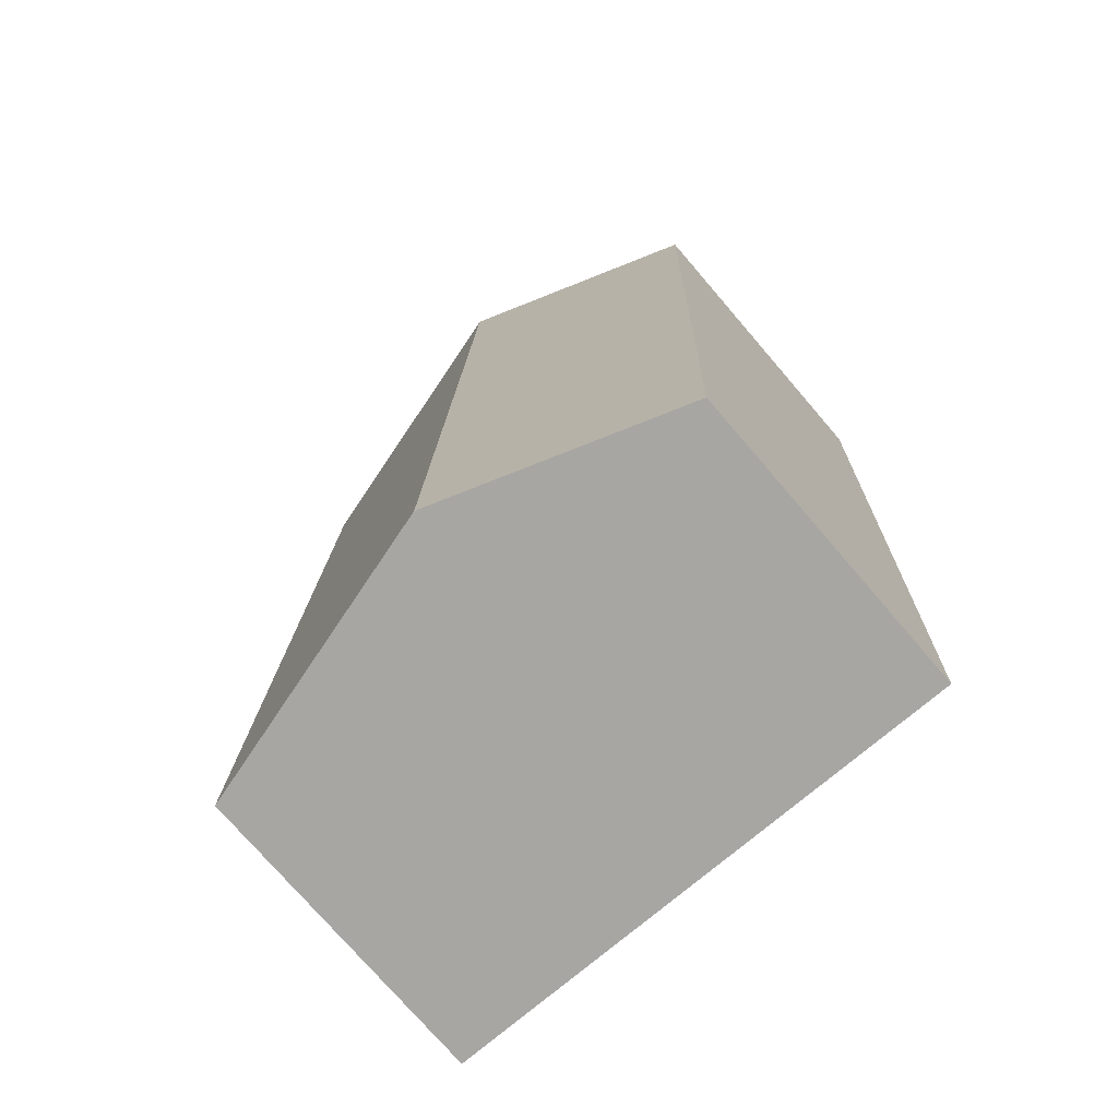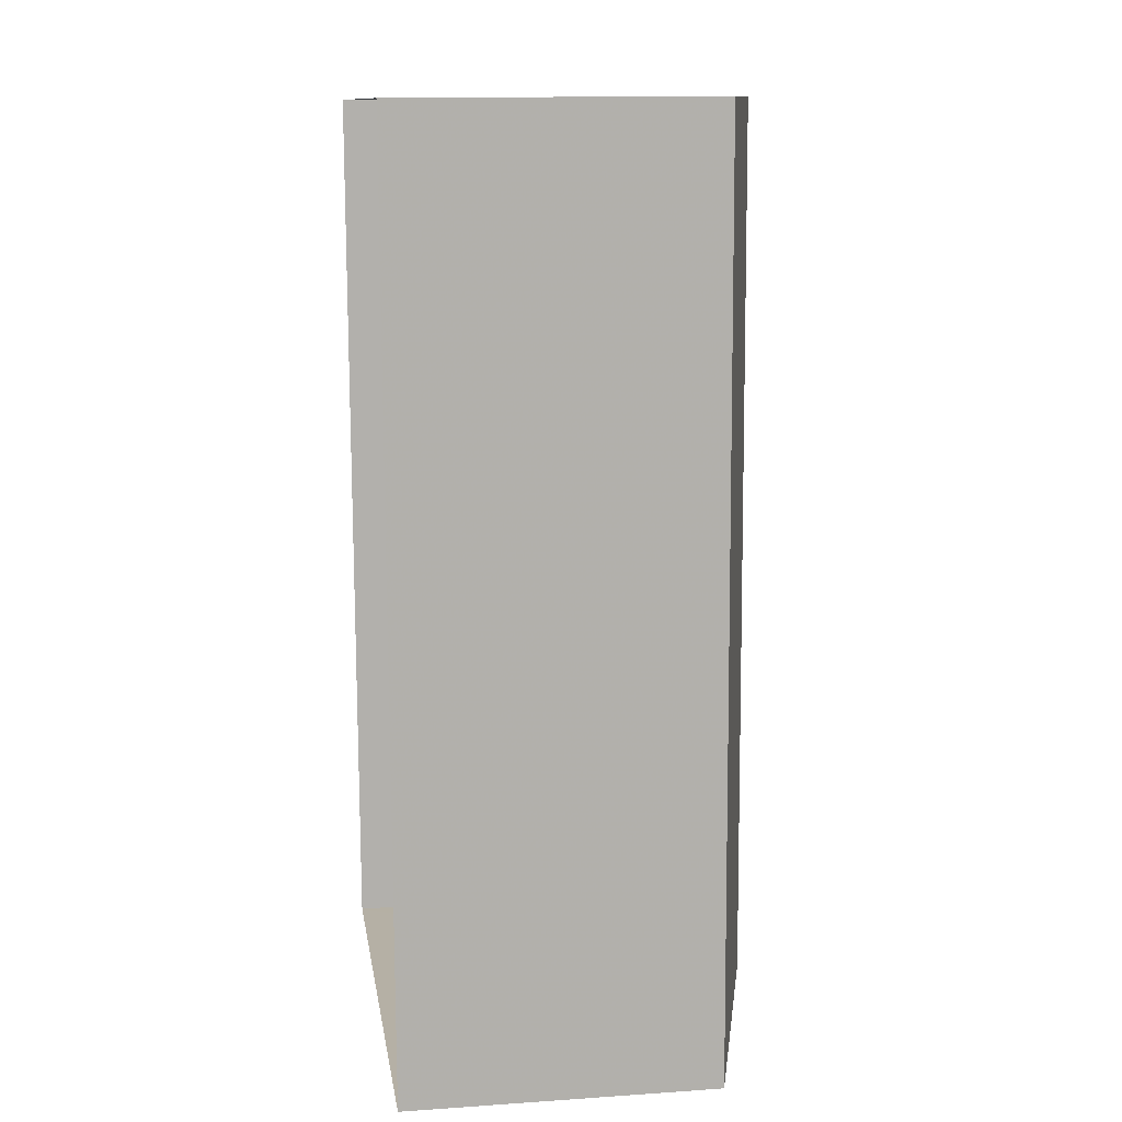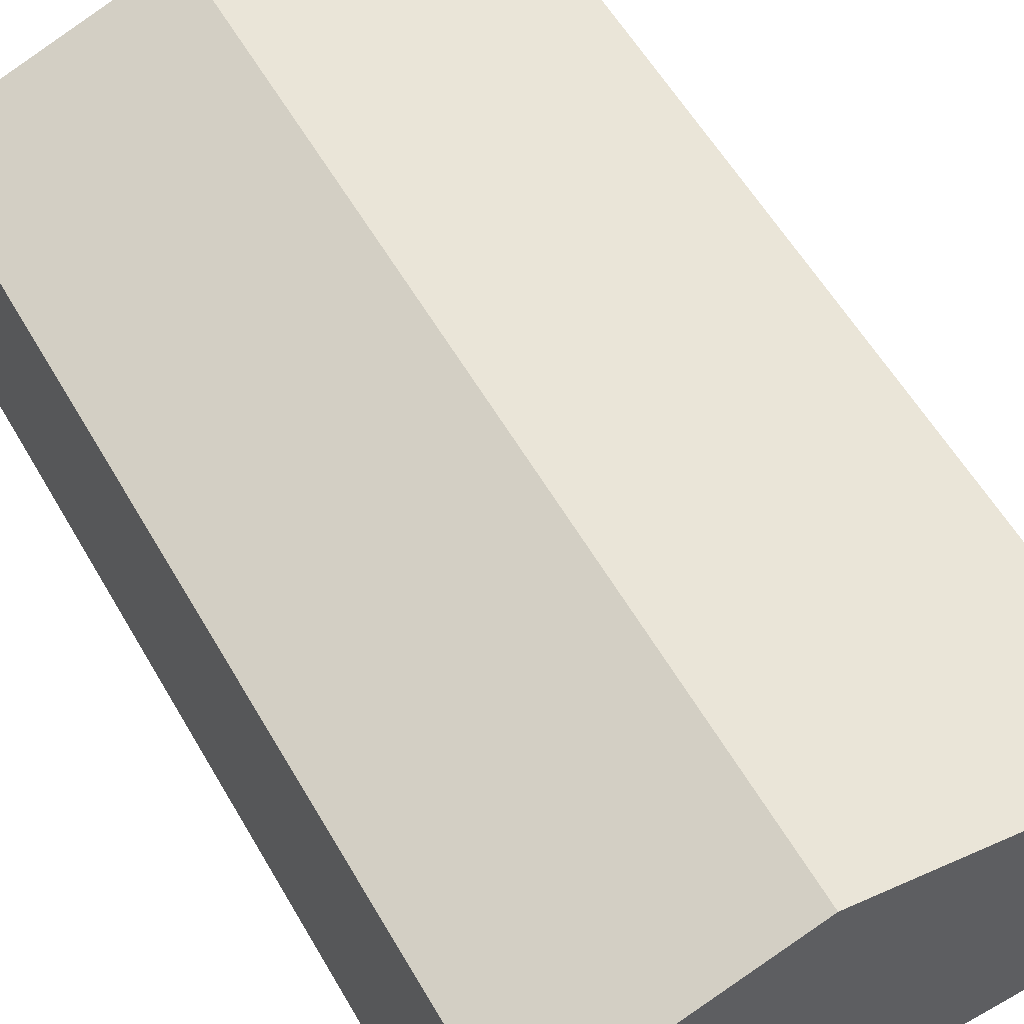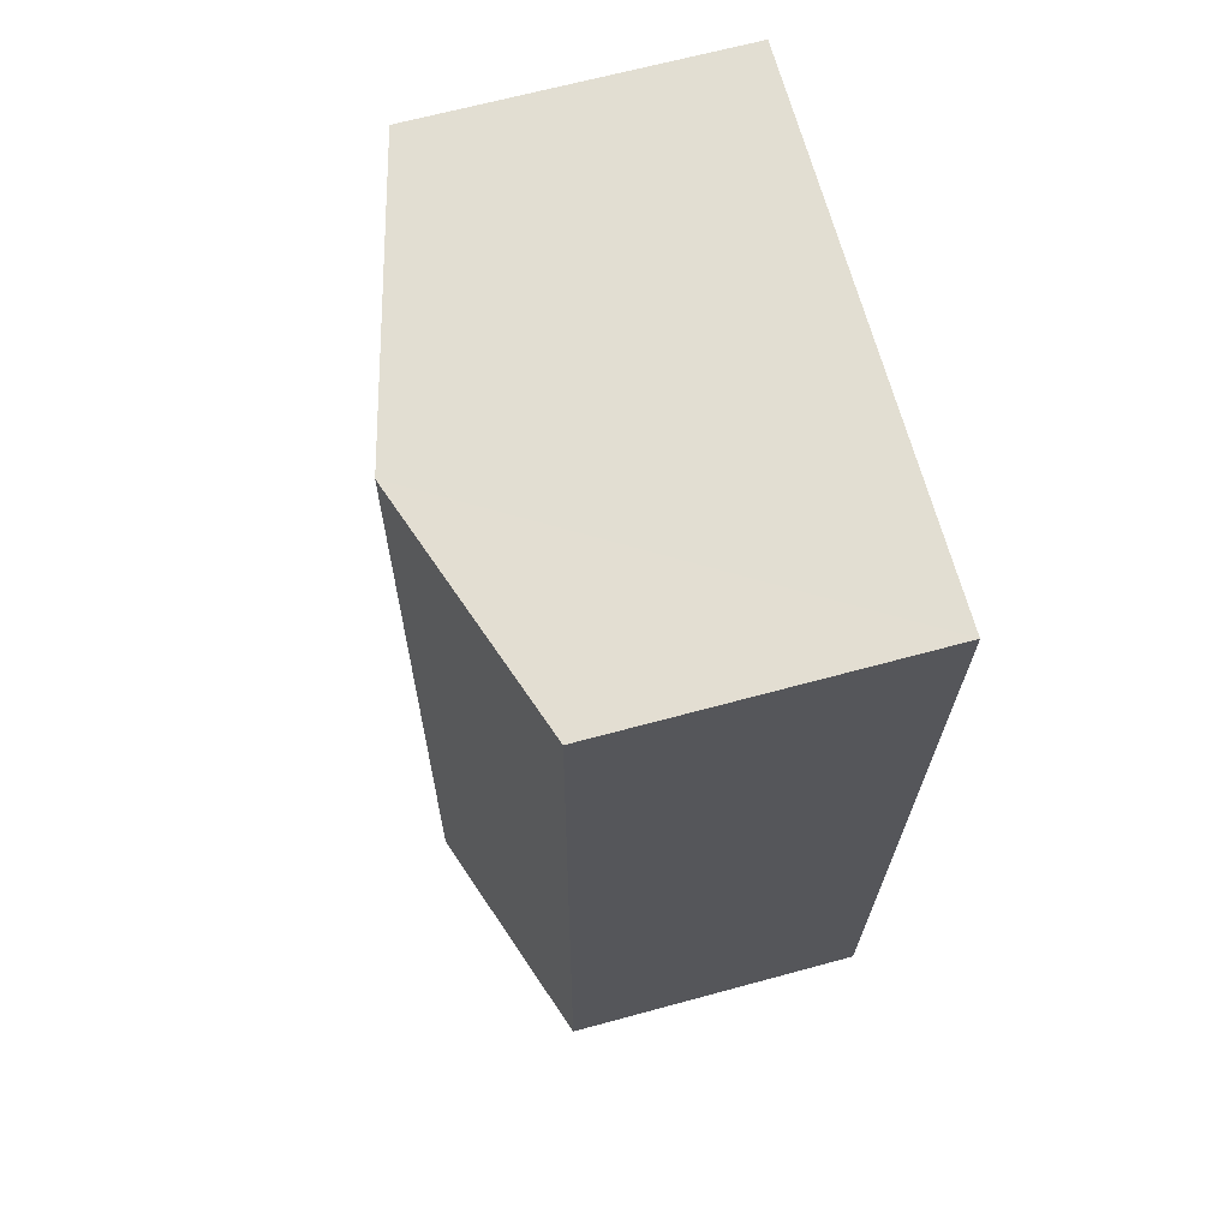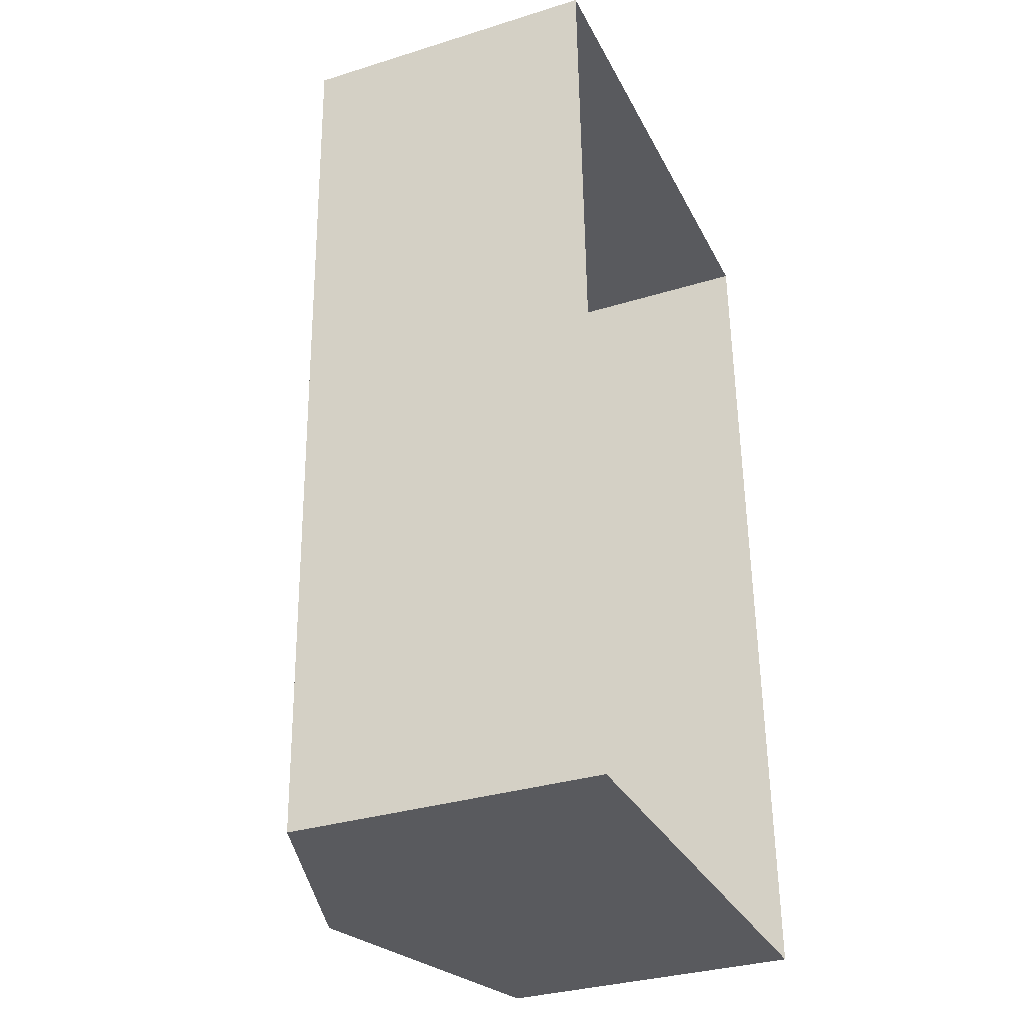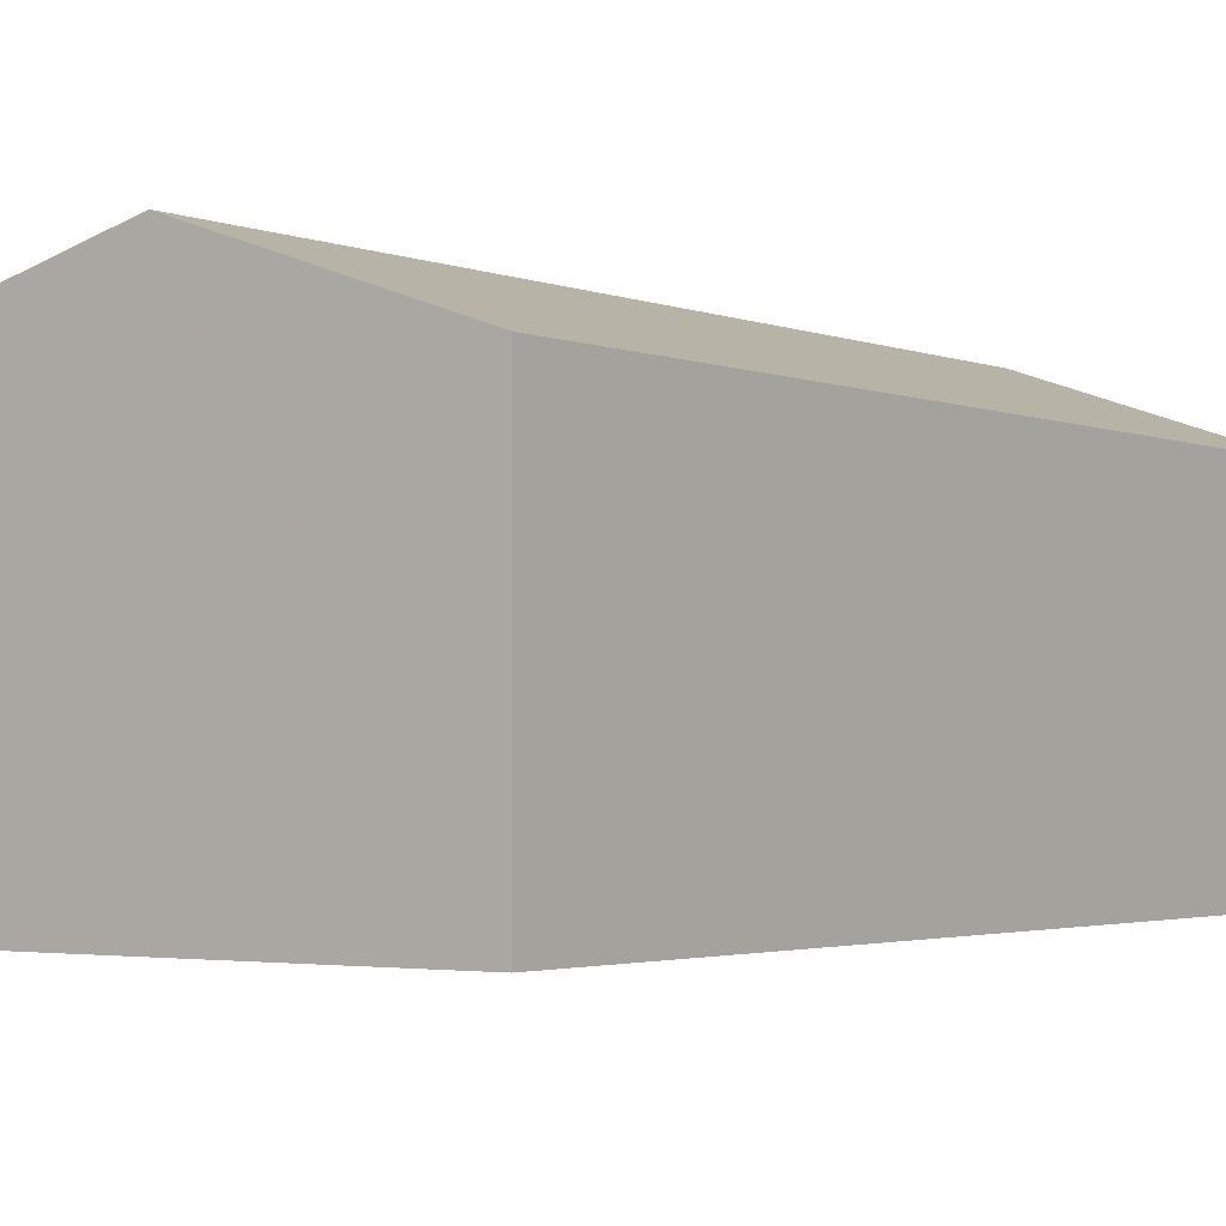
<metadata>
{"format":"obj","ext":"obj","renderer":"f3d","projection":"perspective","resolution":1024,"background":"white","views":[{"elev":-75.6,"azim":40.7,"up":"+Y"},{"elev":13.5,"azim":-98.6,"up":"+Y"},{"elev":58.8,"azim":148.2,"up":"+Z"},{"elev":66.1,"azim":74.7,"up":"+Y"},{"elev":-33.2,"azim":113.2,"up":"+Y"},{"elev":-2.4,"azim":33.5,"up":"+Z"}]}
</metadata>
<code>
v -3.731e+05 -1.044e+05 26.1
v -3.731e+05 -1.044e+05 26.1
v -3.731e+05 -1.044e+05 26.1
v -3.731e+05 -1.044e+05 26.1
v -3.731e+05 -1.044e+05 31.89
v -3.731e+05 -1.044e+05 31.89
v -3.731e+05 -1.044e+05 33.4
v -3.731e+05 -1.044e+05 33.4
v -3.731e+05 -1.044e+05 31.89
v -3.731e+05 -1.044e+05 31.89
f 1 2 3
f 4 1 3
f 5 6 7
f 8 5 7
f 9 10 8
f 7 9 8
f 6 4 7
f 4 3 7
f 3 9 7
f 6 1 4
f 6 5 1
f 10 2 8
f 2 1 8
f 1 5 8
f 9 3 2
f 10 9 2

</code>
